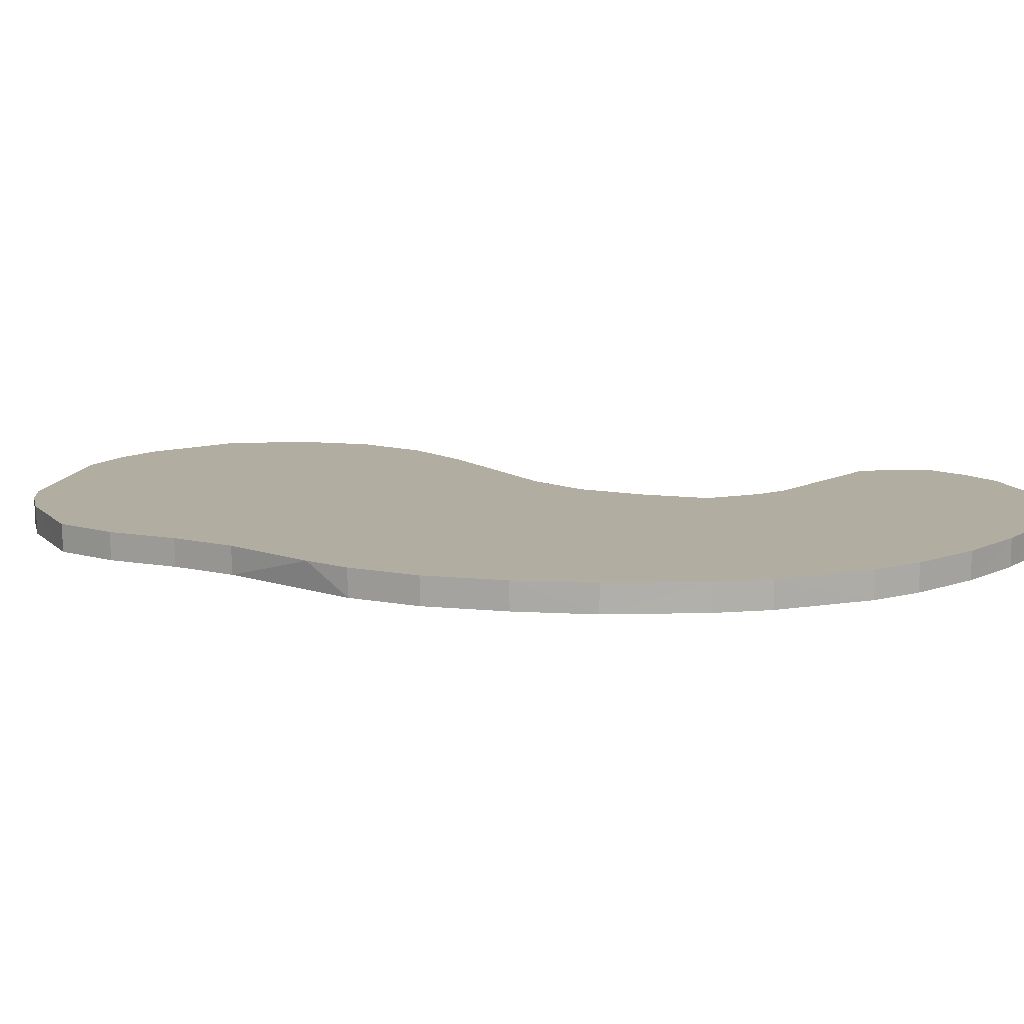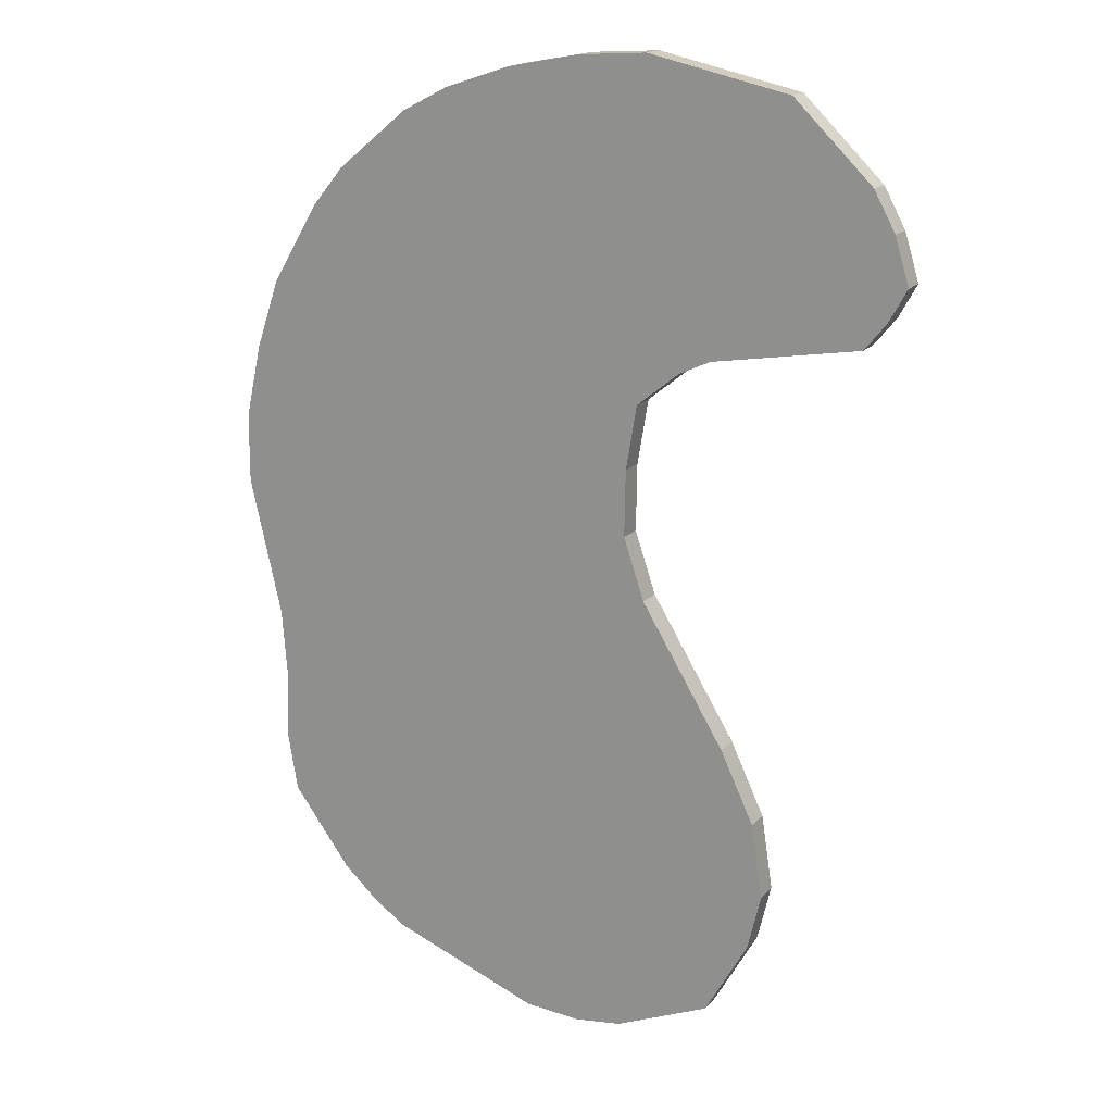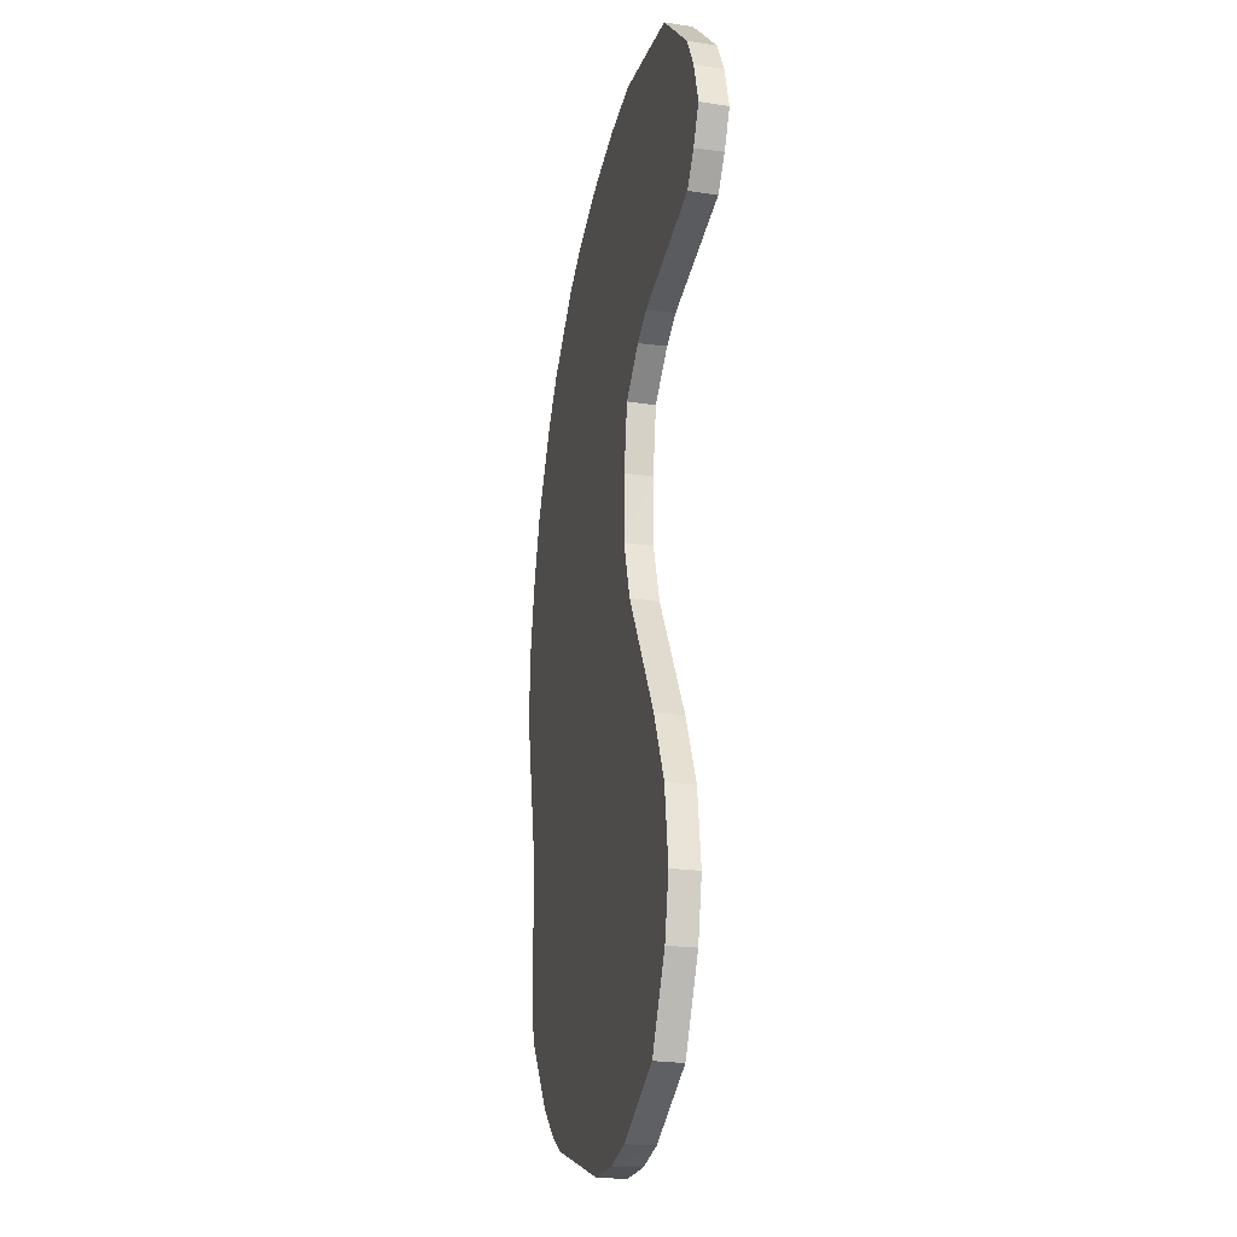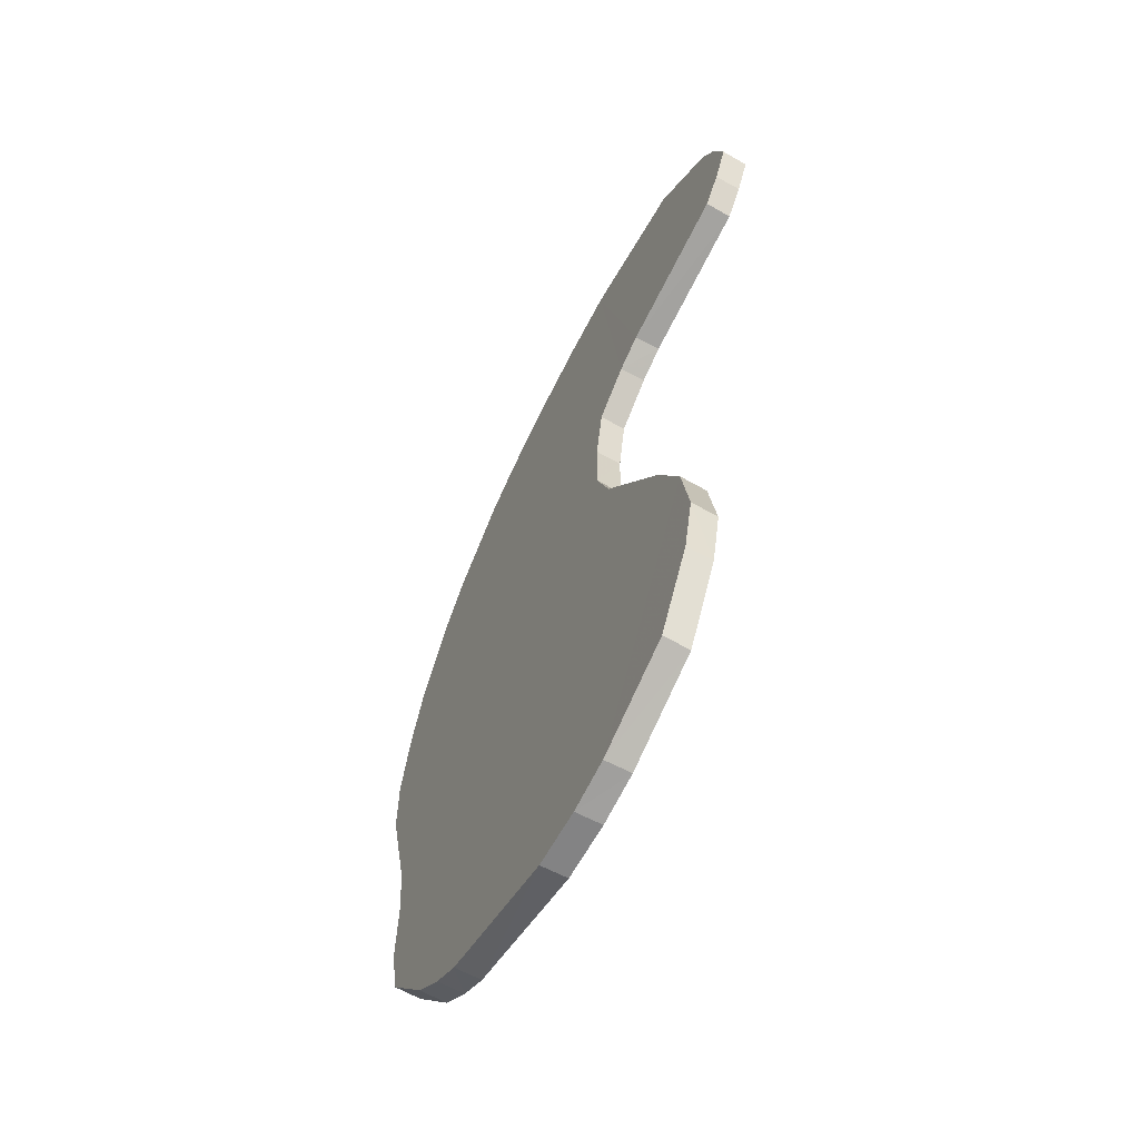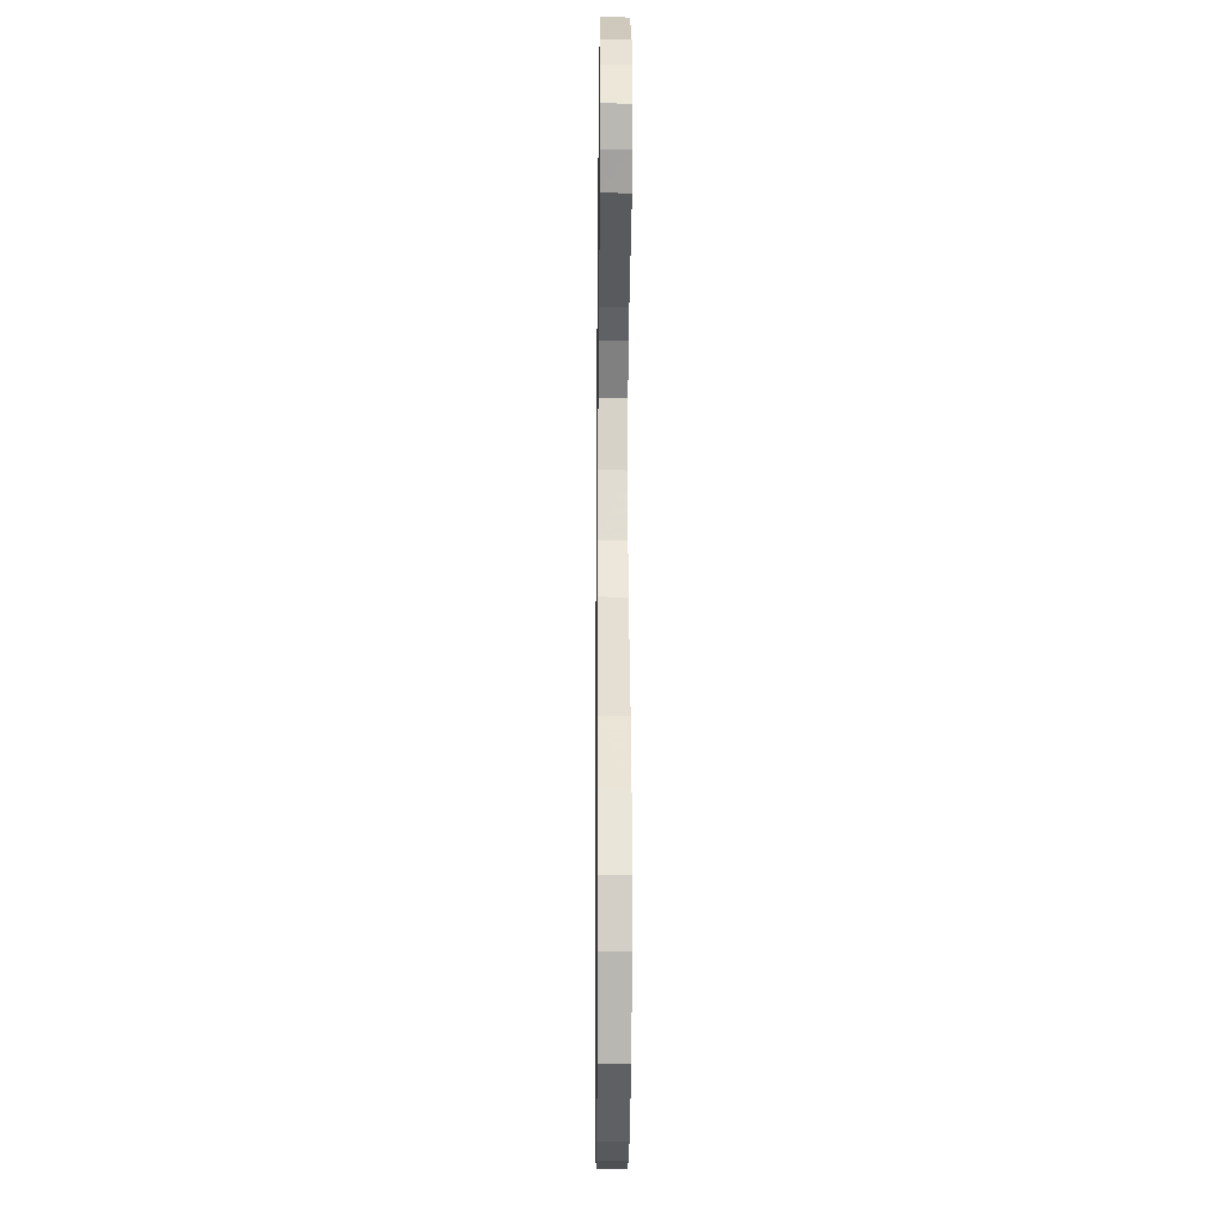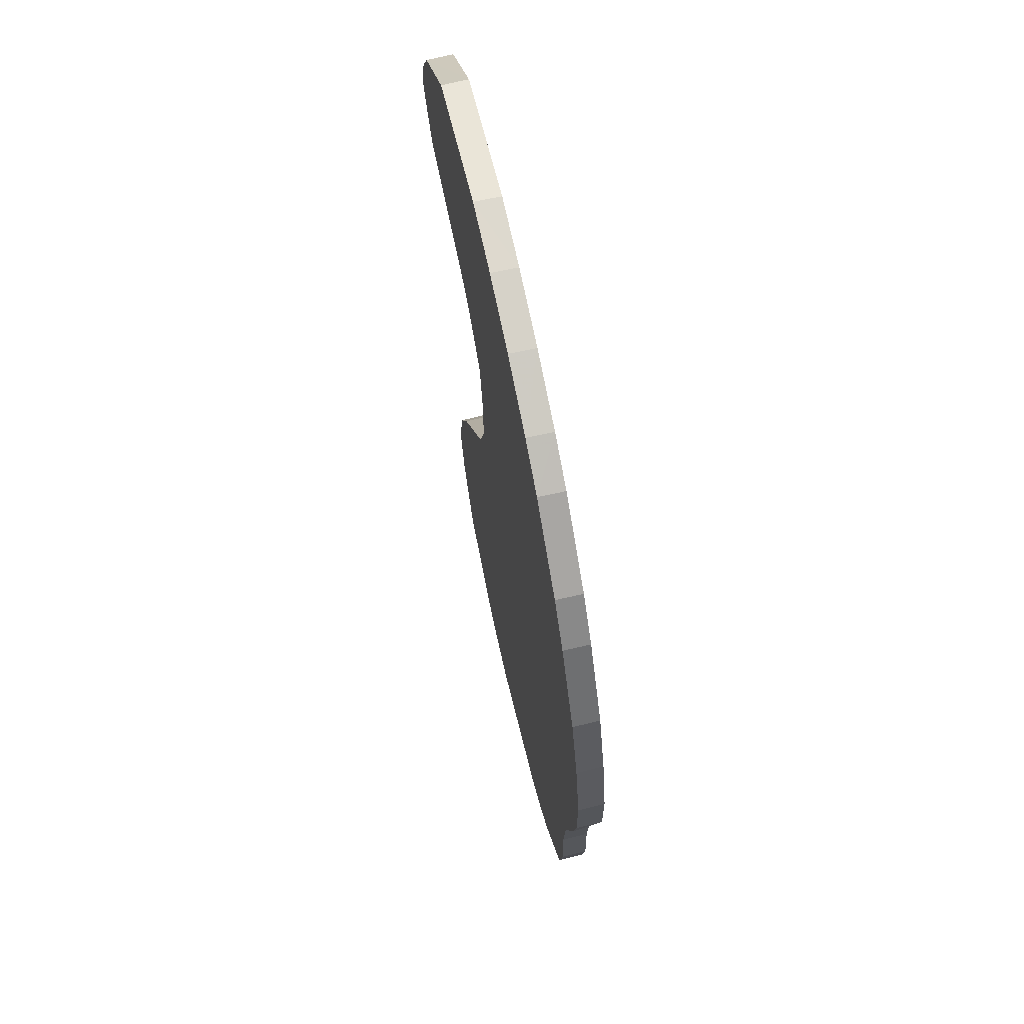
<metadata>
{"format":"obj","ext":"obj","renderer":"f3d","projection":"perspective","resolution":1024,"background":"white","views":[{"elev":10.3,"azim":-62.1,"up":"+Y"},{"elev":17.3,"azim":28.9,"up":"+Z"},{"elev":-23.7,"azim":77.5,"up":"+Z"},{"elev":-63.7,"azim":62.1,"up":"+Z"},{"elev":-21.4,"azim":89.4,"up":"+Z"},{"elev":68.0,"azim":-102.4,"up":"+Z"}]}
</metadata>
<code>
o GasCloud4_path819.001
v -0.6713 -0.02963 -0.9964
v -0.7018 -0.02963 -0.8204
v -0.6939 -0.02963 -0.6283
v -0.7081 -0.02963 -0.4476
v -0.3993 -0.02962 -1.305
v -0.3067 -0.02962 -1.365
v -0.5027 -0.02963 -1.216
v 0.1234 -0.02965 -1.517
v -0.801 -0.02963 -0.05749
v -0.8001 -0.02963 0.1368
v -0.7527 -0.02963 0.3452
v -0.6844 -0.02963 0.5401
v -0.5507 -0.02963 0.7595
v -0.4563 -0.02963 0.8724
v -0.2492 -0.02963 1.04
v -0.1198 -0.02961 1.106
v 0.07648 -0.02963 1.172
v -0.6739 0.04347 -0.9965
v -0.7044 0.04347 -0.8206
v -0.6965 0.04347 -0.6285
v -0.7811 0.04347 -0.1848
v -0.7106 0.04347 -0.4481
v -0.4002 0.04348 -1.307
v -0.3072 0.04348 -1.366
v -0.5041 0.04347 -1.217
v 0.1234 0.04344 -1.517
v -0.8036 0.04347 -0.05777
v -0.8027 0.04347 0.1371
v -0.755 0.04347 0.346
v -0.6865 0.04347 0.5411
v -0.5524 0.04347 0.7608
v -0.4576 0.04347 0.8737
v -0.2498 0.04347 1.041
v -0.1202 0.04349 1.107
v 0.0763 0.04347 1.172
v 0.2846 -0.0296 -1.525
v 0.4185 -0.02958 -1.505
v 0.6893 -0.02963 -1.386
v 0.8118 -0.02964 -1.17
v 0.8497 -0.02964 -1.012
v 0.482 -0.02963 -0.2241
v 0.7211 -0.02963 -0.6062
v 0.8173 -0.02962 -0.8051
v 0.4226 -0.02962 -0.05223
v 0.4257 -0.02963 0.1334
v 0.4566 -0.02963 0.3143
v 0.5772 -0.02963 0.4108
v 0.6662 -0.02966 0.4529
v 0.2794 -0.02963 1.211
v 0.4736 -0.02962 1.224
v 0.8741 -0.02963 1.139
v 1.083 -0.02963 0.526
v 1.144 -0.02963 0.6009
v 1.095 -0.02963 0.9286
v 1.195 -0.02963 0.6919
v 1.155 -0.02963 0.8212
v 0.2846 0.0435 -1.525
v 0.4182 0.04351 -1.504
v 0.6866 0.04347 -1.386
v 0.8096 0.04346 -1.169
v 0.8471 0.04346 -1.011
v 0.4799 0.04347 -0.2251
v 0.7191 0.04347 -0.6073
v 0.8148 0.04348 -0.8057
v 0.42 0.04348 -0.05274
v 0.4231 0.04347 0.1335
v 0.454 0.04347 0.3143
v 0.5764 0.04347 0.412
v 0.6659 0.04345 0.4537
v 0.2794 0.04347 1.211
v 0.4737 0.04348 1.224
v 0.8715 0.04347 1.139
v 1.08 0.04347 0.526
v 1.143 0.04347 0.6022
v 1.093 0.04347 0.9273
v 1.192 0.04347 0.6919
v 1.152 0.04347 0.8203
f 41 44 4
f 25 1 18
f 22 65 62
f 23 6 5
f 73 48 69
f 72 50 51
f 7 23 5
f 2 20 19
f 3 22 20
f 2 18 1
f 31 12 13
f 36 58 37
f 60 40 39
f 42 64 63
f 24 8 6
f 51 75 72
f 61 43 40
f 9 28 27
f 12 29 11
f 70 17 49
f 14 31 13
f 59 37 58
f 15 32 14
f 17 34 16
f 16 33 15
f 9 21 4
f 66 44 65
f 69 47 68
f 10 29 28
f 67 45 66
f 46 68 47
f 52 74 53
f 71 49 50
f 60 38 59
f 76 56 55
f 56 75 54
f 41 63 62
f 76 53 74
f 62 44 41
f 26 36 8
f 51 50 48
f 50 49 47
f 48 50 47
f 49 17 47
f 17 16 46
f 16 15 46
f 15 14 46
f 14 13 46
f 13 12 46
f 46 12 45
f 12 11 45
f 11 10 45
f 10 9 44
f 9 4 44
f 10 44 45
f 3 2 7
f 2 1 7
f 4 3 41
f 56 54 52
f 54 51 48
f 53 55 56
f 48 52 54
f 52 53 56
f 3 7 41
f 7 5 41
f 5 6 41
f 6 8 42
f 8 36 42
f 36 37 43
f 37 38 39
f 39 40 43
f 43 42 36
f 42 41 6
f 39 43 37
f 47 17 46
f 25 7 1
f 31 32 67
f 32 33 67
f 33 34 67
f 34 35 67
f 67 35 68
f 35 70 68
f 70 71 68
f 68 71 69
f 71 72 69
f 72 75 69
f 75 77 73
f 77 76 74
f 73 77 74
f 73 69 75
f 30 31 67
f 28 29 66
f 29 30 66
f 66 30 67
f 21 27 65
f 27 28 65
f 65 28 66
f 22 21 65
f 18 19 25
f 19 20 25
f 20 22 62
f 23 25 62
f 26 24 63
f 24 23 62
f 63 24 62
f 58 57 64
f 57 26 63
f 64 57 63
f 60 59 58
f 64 61 60
f 64 60 58
f 25 20 62
f 23 24 6
f 73 52 48
f 72 71 50
f 7 25 23
f 2 3 20
f 3 4 22
f 2 19 18
f 31 30 12
f 36 57 58
f 60 61 40
f 42 43 64
f 24 26 8
f 51 54 75
f 61 64 43
f 9 10 28
f 12 30 29
f 70 35 17
f 14 32 31
f 59 38 37
f 15 33 32
f 17 35 34
f 16 34 33
f 27 21 9
f 21 22 4
f 66 45 44
f 69 48 47
f 10 11 29
f 67 46 45
f 46 67 68
f 52 73 74
f 71 70 49
f 60 39 38
f 76 77 56
f 56 77 75
f 41 42 63
f 76 55 53
f 62 65 44
f 26 57 36

</code>
